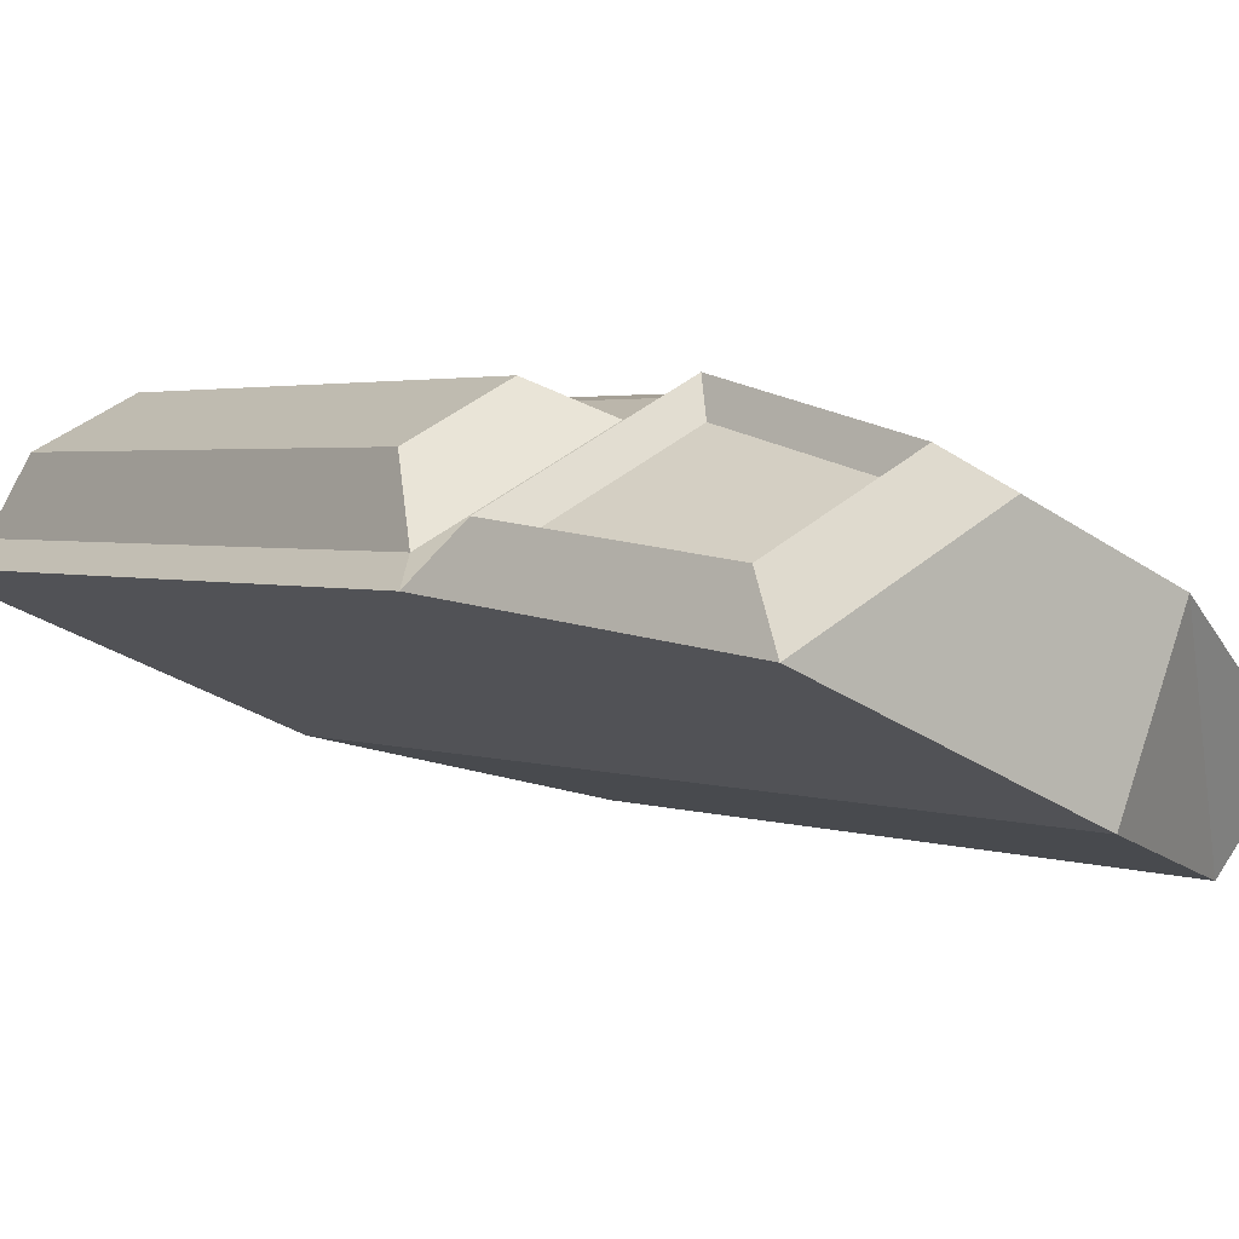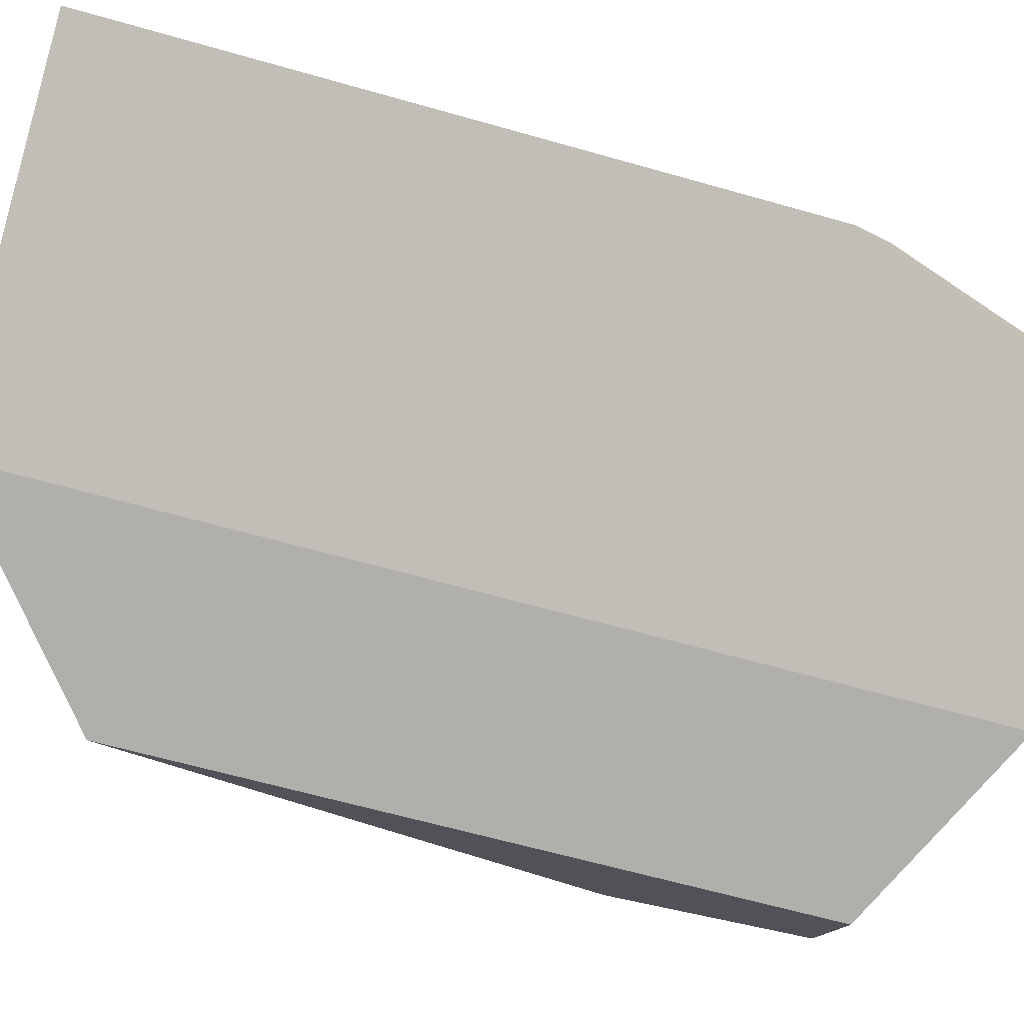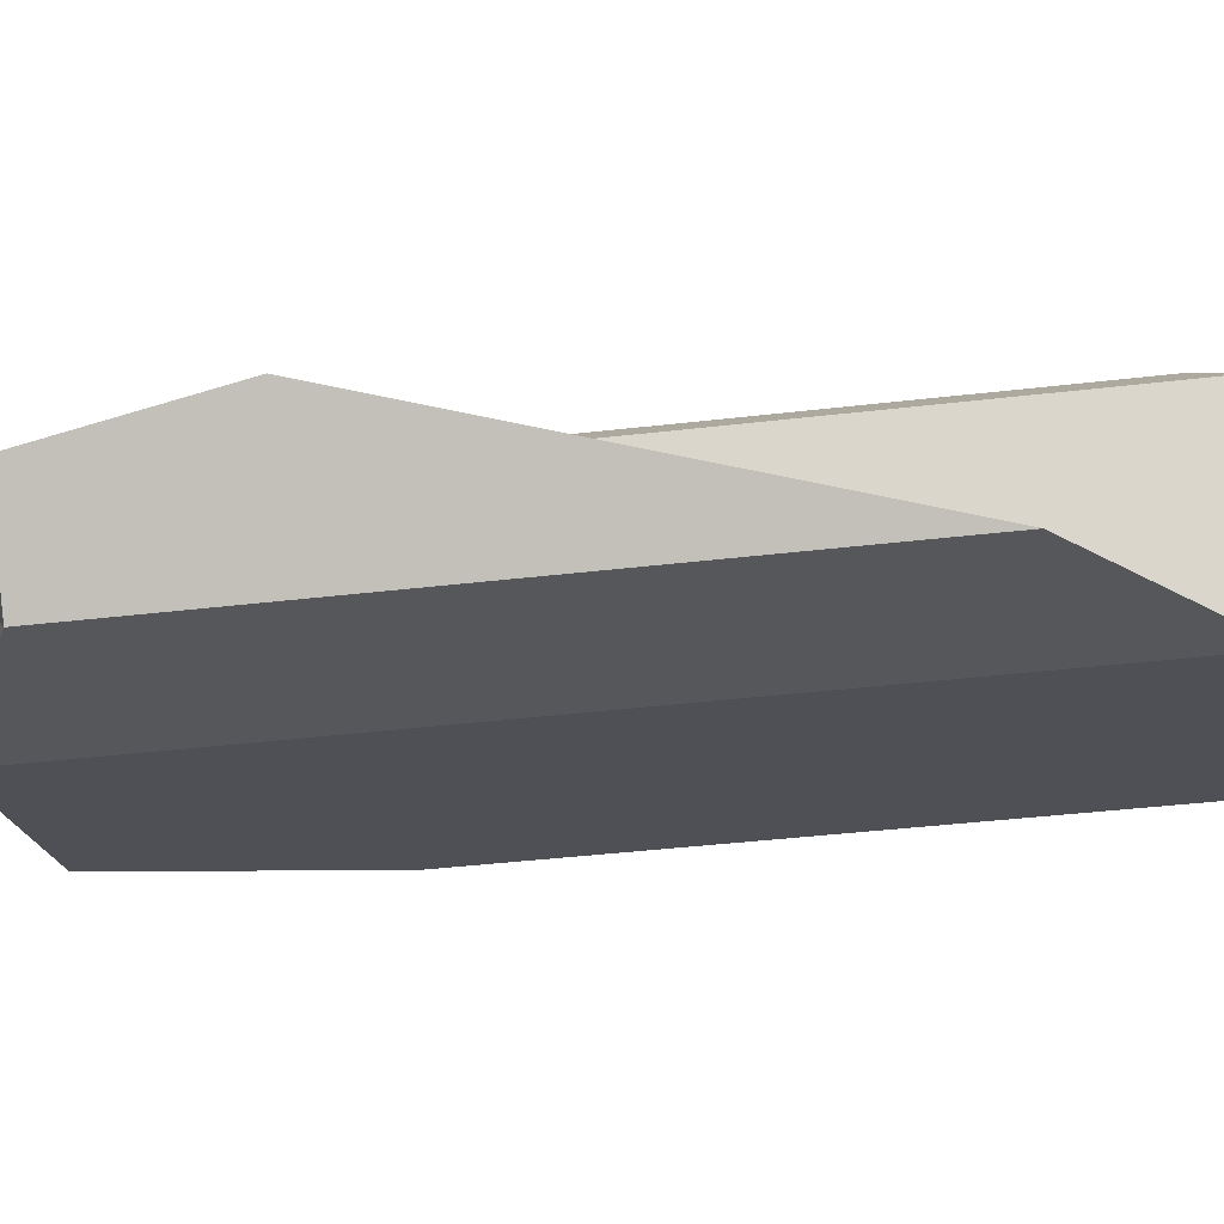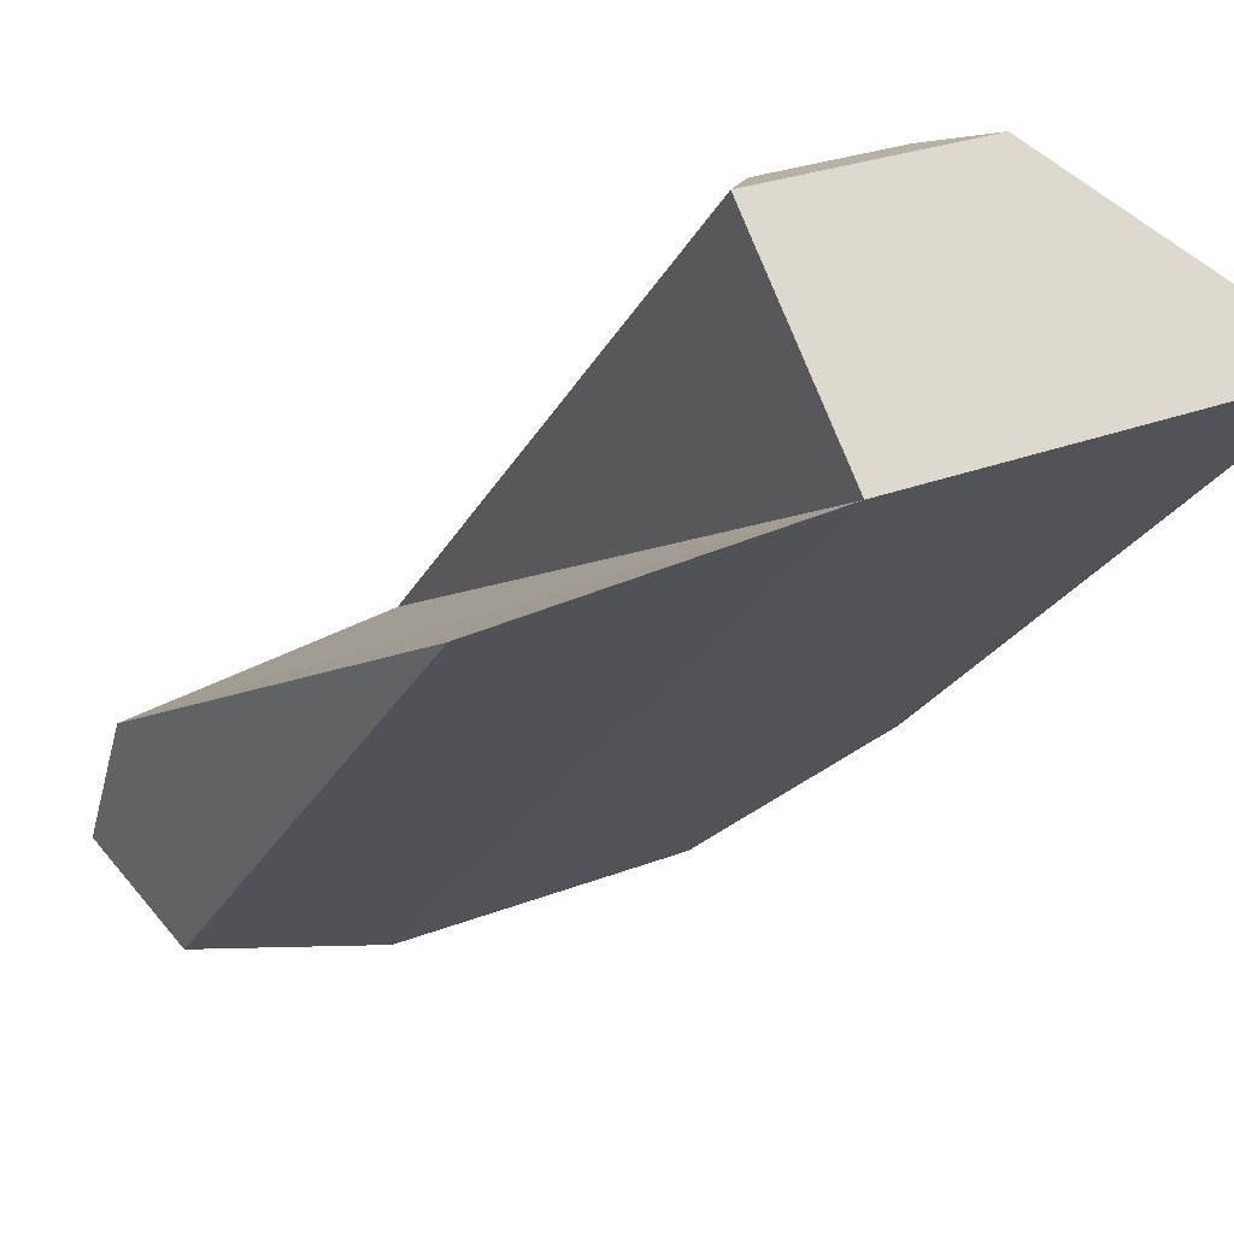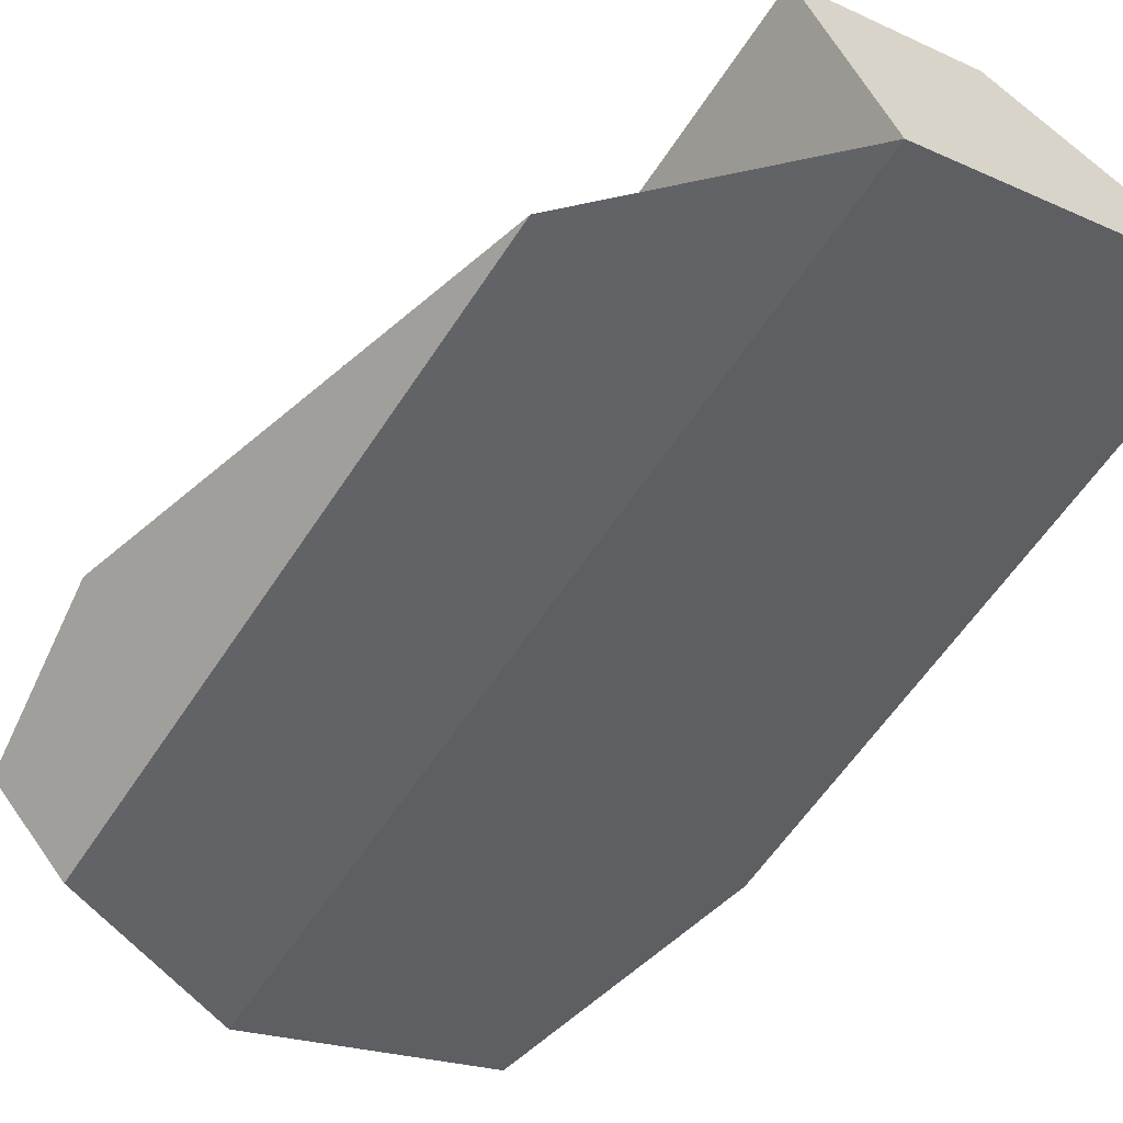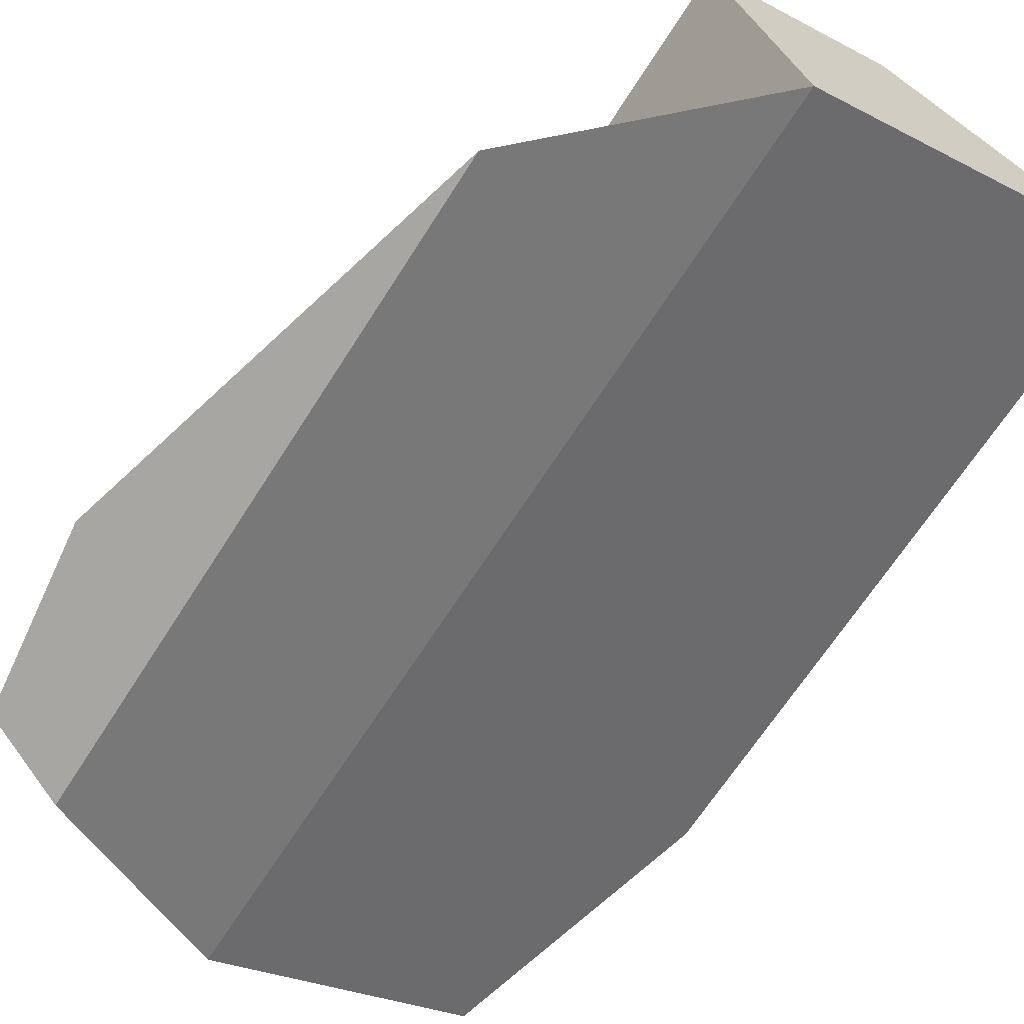
<metadata>
{"format":"obj","ext":"obj","renderer":"f3d","projection":"perspective","resolution":1024,"background":"white","views":[{"elev":2.5,"azim":-36.9,"up":"+Y"},{"elev":-63.3,"azim":-106.1,"up":"+Y"},{"elev":-42.5,"azim":97.9,"up":"+Y"},{"elev":-22.7,"azim":159.5,"up":"+Y"},{"elev":-58.7,"azim":147.2,"up":"+Y"},{"elev":-65.3,"azim":147.8,"up":"+Y"}]}
</metadata>
<code>
o DebrisObject02
v -0.6412 0.06529 -0.9376
v 0.04717 -0.2283 -0.9376
v -0.1656 0.3071 -0.9376
v 0.2076 0.1479 -0.9376
v -0.6412 0.06529 0.4117
v 0.04717 -0.2283 0.9376
v -0.1656 0.3071 0.4117
v 0.2076 0.1479 0.4117
v -0.572 0.1097 -0.8558
v -0.2423 0.2773 -0.8558
v -0.572 0.1097 0.3299
v -0.2423 0.2773 0.3299
v -0.5364 0.2413 -0.774
v -0.3525 0.3348 -0.774
v -0.5364 0.2413 0.2481
v -0.3525 0.3348 0.2481
v -0.07275 0.3164 -0.8558
v 0.1501 0.2213 -0.8558
v -0.07275 0.3164 0.3299
v 0.1501 0.2213 0.3299
v -0.4824 -0.002454 0.9376
v -0.1165 0.1835 0.9376
v 0.1706 0.06106 0.9376
v -0.5984 0.1565 0.501
v -0.2482 0.3345 0.501
v -0.4814 0.1066 0.8883
v -0.212 0.2436 0.8883
v -0.5312 0.1349 0.5306
v -0.2629 0.2713 0.5306
v -0.4382 0.09528 0.8386
v -0.2342 0.199 0.8386
v 0.4411 -0.3348 -0.6075
v 0.4411 -0.3348 0.7352
v 0.6412 -0.121 0.3586
v 0.595 -0.1703 0.7352
f 1 3 4
f 4 2 1
f 21 6 23
f 23 22 21
f 18 17 19
f 19 20 18
f 14 13 15
f 15 16 14
f 3 1 9
f 9 10 3
f 5 7 12
f 12 11 5
f 7 3 10
f 10 12 7
f 1 5 11
f 11 9 1
f 10 9 13
f 13 14 10
f 9 11 15
f 15 13 9
f 11 12 16
f 16 15 11
f 12 10 14
f 14 16 12
f 4 3 17
f 17 18 4
f 7 8 20
f 20 19 7
f 3 7 19
f 19 17 3
f 8 4 18
f 18 20 8
f 8 7 22
f 22 23 8
f 29 28 30
f 30 31 29
f 21 22 27
f 27 26 21
f 7 5 24
f 24 25 7
f 22 7 25
f 25 27 22
f 5 21 26
f 26 24 5
f 25 24 28
f 28 29 25
f 24 26 30
f 30 28 24
f 26 27 31
f 31 30 26
f 27 25 29
f 29 31 27
f 4 8 2
f 32 34 35
f 32 35 33
f 6 21 5
f 6 5 1
f 6 1 2
f 23 6 33
f 33 35 23
f 8 23 35
f 35 34 8
f 2 8 34
f 34 32 2
f 6 2 32
f 32 33 6

</code>
